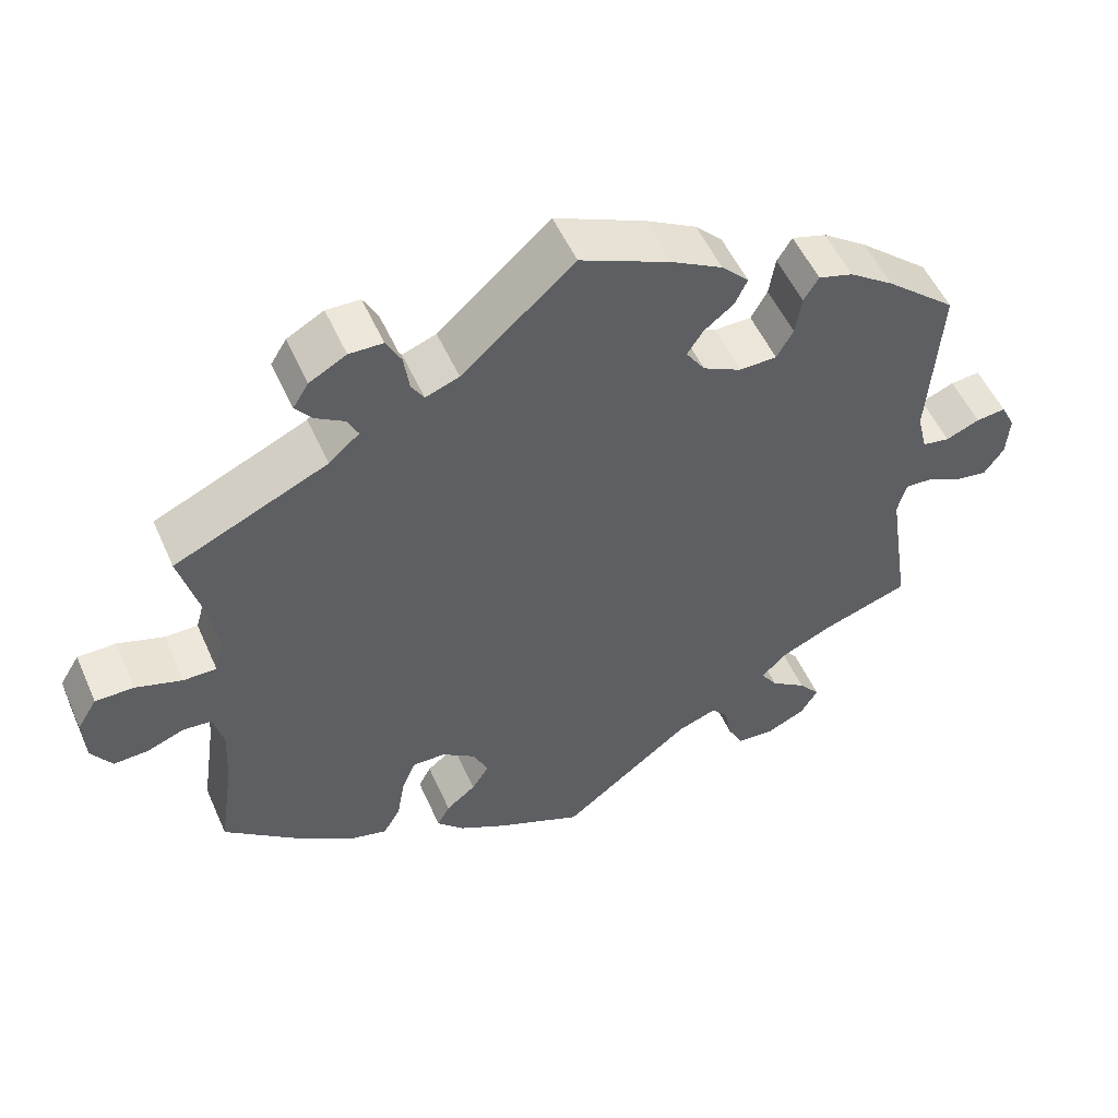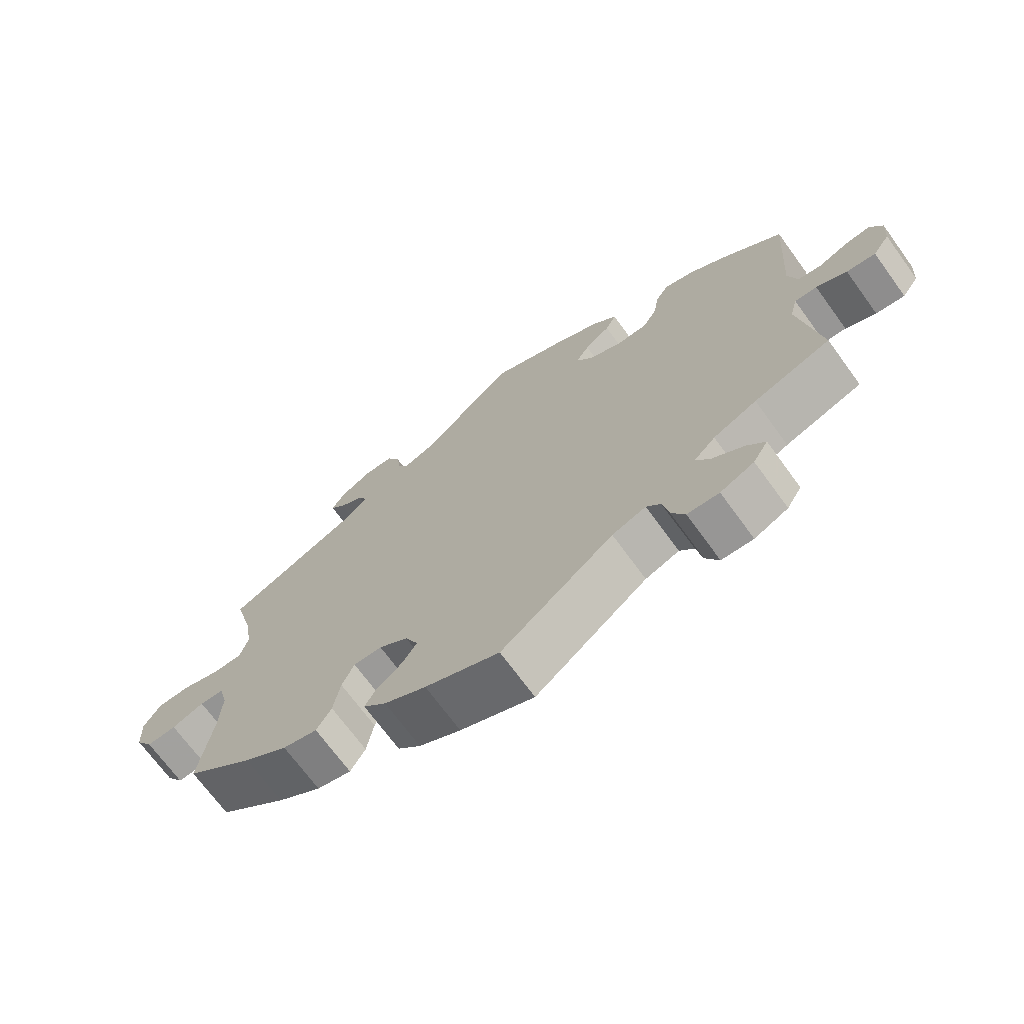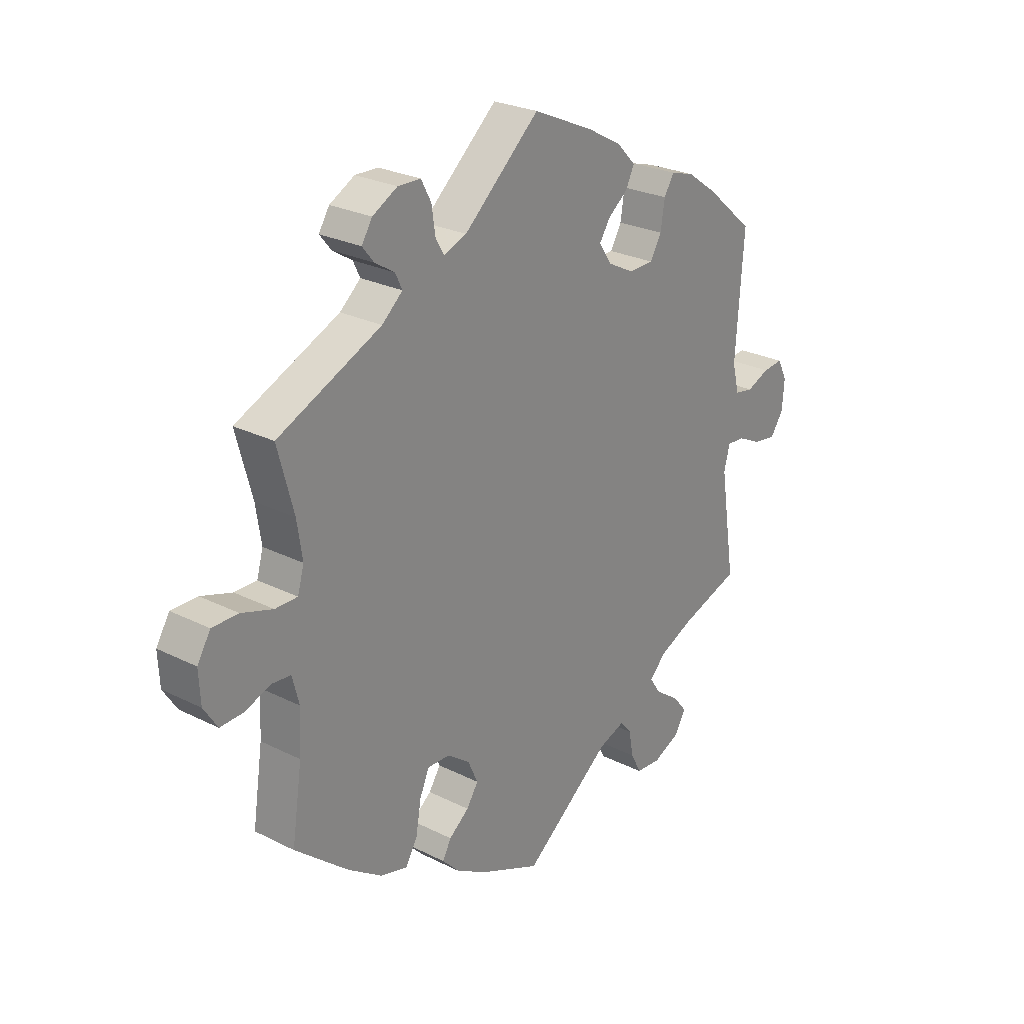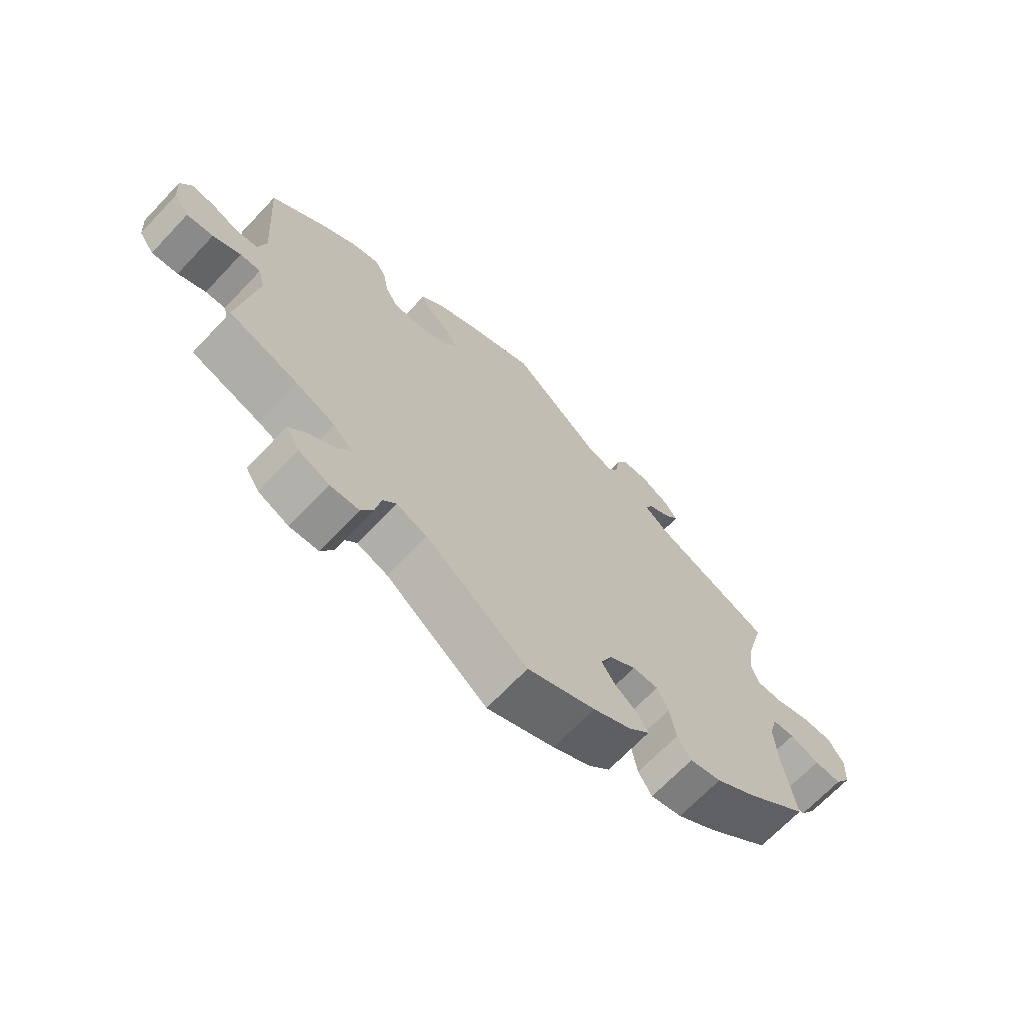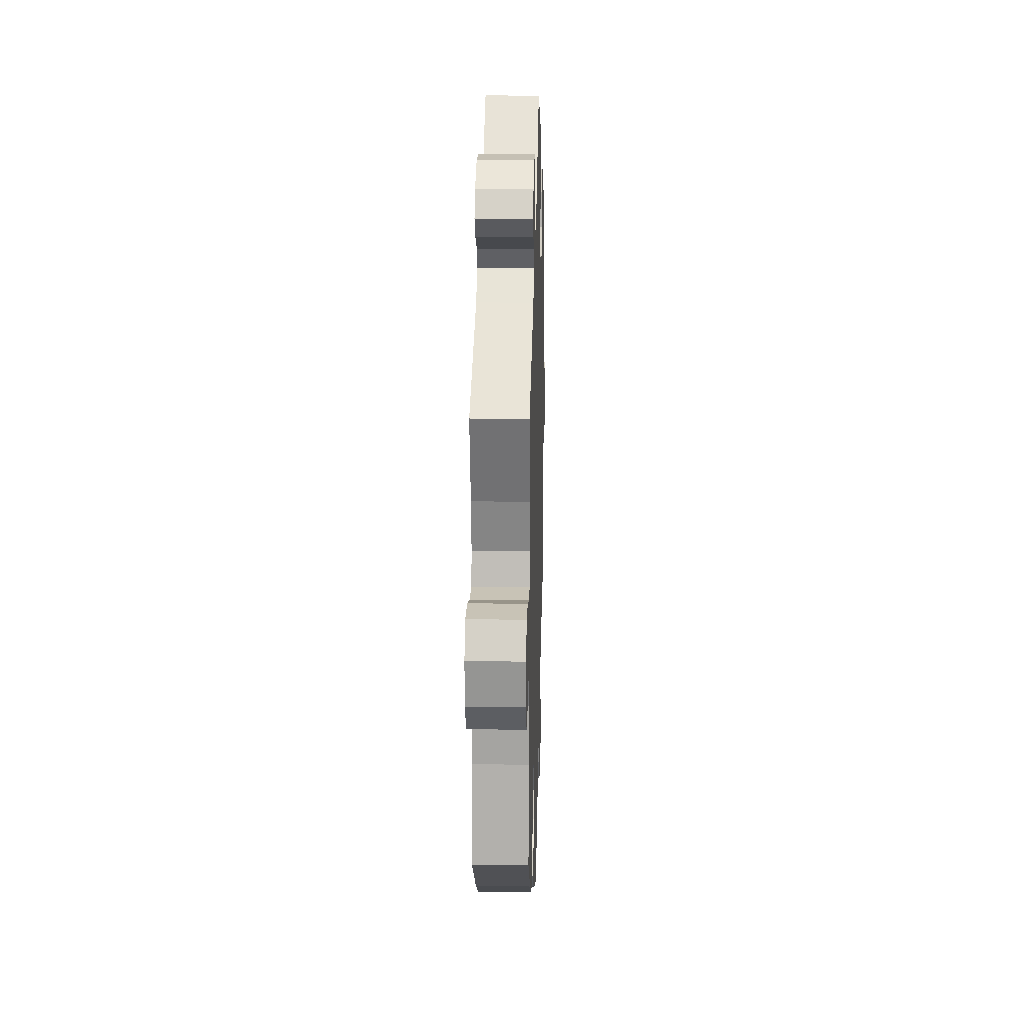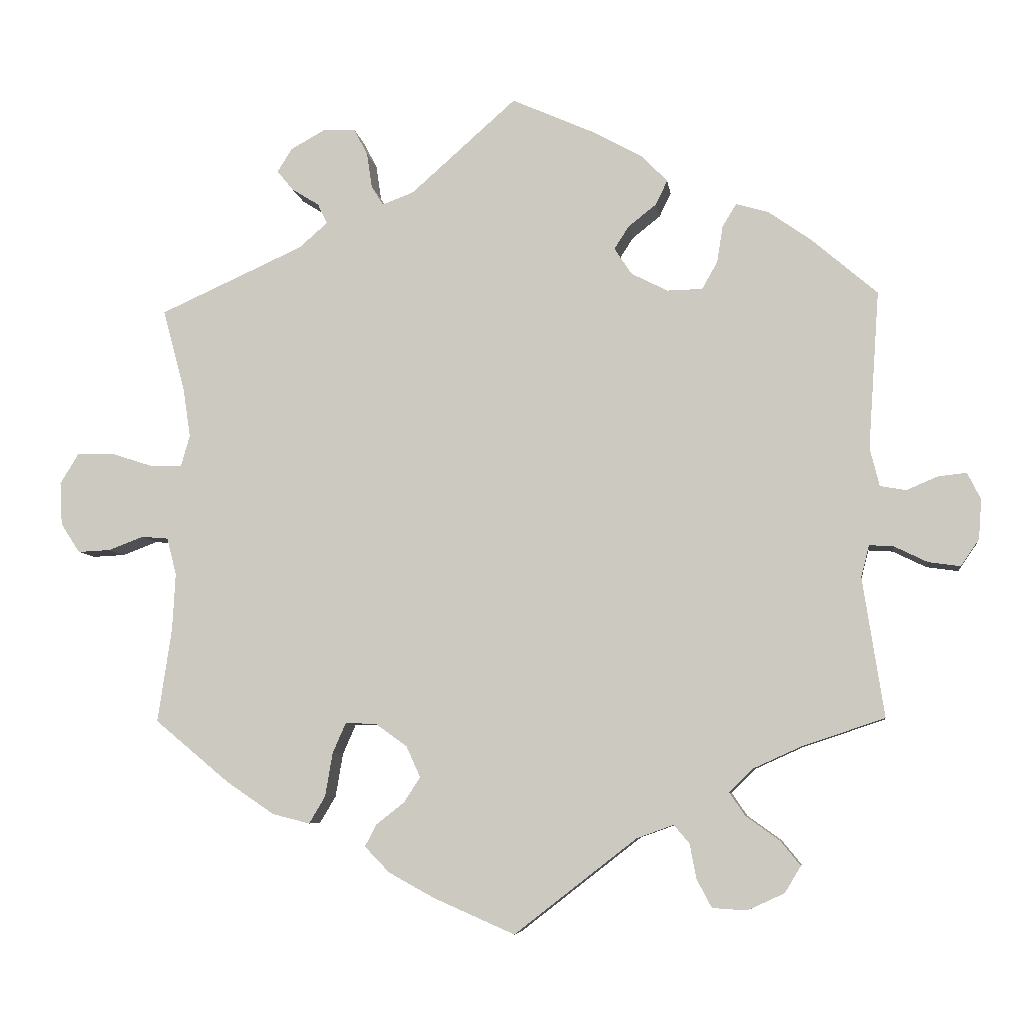
<metadata>
{"format":"obj","ext":"obj","renderer":"f3d","projection":"perspective","resolution":1024,"background":"white","views":[{"elev":52.8,"azim":-23.6,"up":"+Z"},{"elev":-70.4,"azim":36.1,"up":"+Z"},{"elev":25.7,"azim":-51.2,"up":"+Z"},{"elev":-68.6,"azim":136.5,"up":"+Z"},{"elev":19.5,"azim":-88.3,"up":"+Z"},{"elev":-6.8,"azim":7.7,"up":"+Z"}]}
</metadata>
<code>
v 0.387 0.07 -0.327
v 0.323 0.07 -0.356
v 0.291 0.07 -0.388
v 0.312 0.07 -0.419
v 0.358 0.07 -0.452
v 0.385 0.07 -0.485
v 0.363 0.07 -0.521
v 0.313 0.07 -0.544
v 0.266 0.07 -0.541
v 0.246 0.07 -0.503
v 0.237 0.07 -0.456
v 0.216 0.07 -0.431
v 0.166 0.07 -0.449
v 0 0.07 -0.578
v -0.11 0.07 -0.53
v -0.172 0.07 -0.496
v -0.206 0.07 -0.461
v -0.19 0.07 -0.431
v -0.152 0.07 -0.401
v -0.13 0.07 -0.367
v -0.149 0.07 -0.325
v -0.192 0.07 -0.294
v -0.234 0.07 -0.293
v -0.252 0.07 -0.334
v -0.262 0.07 -0.393
v -0.284 0.07 -0.43
v -0.335 0.07 -0.417
v -0.4 0.07 -0.373
v -0.501 0.07 -0.289
v -0.482 0.07 -0.161
v -0.478 0.07 -0.084
v -0.491 0.07 -0.034
v -0.527 0.07 -0.031
v -0.575 0.07 -0.049
v -0.619 0.07 -0.051
v -0.645 0.07 -0.011
v -0.648 0.07 0.047
v -0.623 0.07 0.088
v -0.574 0.07 0.088
v -0.515 0.07 0.069
v -0.473 0.07 0.069
v -0.461 0.07 0.111
v -0.471 0.07 0.177
v -0.501 0.07 0.289
v -0.306 0.07 0.377
v -0.267 0.07 0.411
v -0.28 0.07 0.438
v -0.317 0.07 0.461
v -0.339 0.07 0.488
v -0.319 0.07 0.52
v -0.272 0.07 0.546
v -0.229 0.07 0.545
v -0.21 0.07 0.509
v -0.203 0.07 0.461
v -0.187 0.07 0.435
v -0.144 0.07 0.451
v -0.001 0.07 0.578
v 0.114 0.07 0.527
v 0.179 0.07 0.491
v 0.214 0.07 0.455
v 0.198 0.07 0.422
v 0.16 0.07 0.392
v 0.14 0.07 0.361
v 0.164 0.07 0.325
v 0.213 0.07 0.3
v 0.261 0.07 0.301
v 0.282 0.07 0.338
v 0.29 0.07 0.388
v 0.309 0.07 0.419
v 0.353 0.07 0.406
v 0.41 0.07 0.366
v 0.5 0.07 0.289
v 0.485 0.07 0.075
v 0.498 0.07 0.023
v 0.533 0.07 0.017
v 0.576 0.07 0.035
v 0.614 0.07 0.039
v 0.632 0.07 0.003
v 0.628 0.07 -0.051
v 0.603 0.07 -0.087
v 0.56 0.07 -0.081
v 0.515 0.07 -0.059
v 0.482 0.07 -0.057
v 0.471 0.07 -0.1
v 0.5 0.07 -0.289
v 0.387 0 -0.327
v 0.323 0 -0.356
v 0.291 0 -0.388
v 0.312 0 -0.419
v 0.358 0 -0.452
v 0.385 0 -0.485
v 0.363 0 -0.521
v 0.313 0 -0.544
v 0.266 0 -0.541
v 0.246 0 -0.503
v 0.237 0 -0.456
v 0.216 0 -0.431
v 0.166 0 -0.449
v 0 0 -0.578
v -0.11 0 -0.53
v -0.172 0 -0.496
v -0.206 0 -0.461
v -0.19 0 -0.431
v -0.152 0 -0.401
v -0.13 0 -0.367
v -0.149 0 -0.325
v -0.192 0 -0.294
v -0.234 0 -0.293
v -0.252 0 -0.334
v -0.262 0 -0.393
v -0.284 0 -0.43
v -0.335 0 -0.417
v -0.4 0 -0.373
v -0.501 0 -0.289
v -0.482 0 -0.161
v -0.478 0 -0.084
v -0.491 0 -0.034
v -0.527 0 -0.031
v -0.575 0 -0.049
v -0.619 0 -0.051
v -0.645 0 -0.011
v -0.648 0 0.047
v -0.623 0 0.088
v -0.574 0 0.088
v -0.515 0 0.069
v -0.473 0 0.069
v -0.461 0 0.111
v -0.471 0 0.177
v -0.501 0 0.289
v -0.306 0 0.377
v -0.267 0 0.411
v -0.28 0 0.438
v -0.317 0 0.461
v -0.339 0 0.488
v -0.319 0 0.52
v -0.272 0 0.546
v -0.229 0 0.545
v -0.21 0 0.509
v -0.203 0 0.461
v -0.187 0 0.435
v -0.144 0 0.451
v -0.001 0 0.578
v 0.114 0 0.527
v 0.179 0 0.491
v 0.214 0 0.455
v 0.198 0 0.422
v 0.16 0 0.392
v 0.14 0 0.361
v 0.164 0 0.325
v 0.213 0 0.3
v 0.261 0 0.301
v 0.282 0 0.338
v 0.29 0 0.388
v 0.309 0 0.419
v 0.353 0 0.406
v 0.41 0 0.366
v 0.5 0 0.289
v 0.485 0 0.075
v 0.498 0 0.023
v 0.533 0 0.017
v 0.576 0 0.035
v 0.614 0 0.039
v 0.632 0 0.003
v 0.628 0 -0.051
v 0.603 0 -0.087
v 0.56 0 -0.081
v 0.515 0 -0.059
v 0.482 0 -0.057
v 0.471 0 -0.1
v 0.5 0 -0.289
f 84 85 1
f 83 84 1 2
f 79 80 81 82
f 79 82 83
f 78 79 83
f 75 76 77 78
f 75 78 83
f 74 75 83
f 73 74 83 2
f 67 68 69 70
f 66 67 70 71
f 59 60 61 62
f 59 62 63
f 56 57 58 59
f 55 56 59 63
f 51 52 53 54
f 51 54 55
f 50 51 55
f 47 48 49 50
f 46 47 50 55
f 45 46 55 63
f 43 44 45 63
f 37 38 39 40
f 37 40 41
f 36 37 41
f 33 34 35 36
f 32 33 36 41
f 31 32 41 42
f 27 28 29 30
f 27 30 31 42
f 24 25 26 27
f 23 24 27 42
f 16 17 18 19
f 16 19 20
f 13 14 15 16
f 12 13 16 20
f 8 9 10 11
f 8 11 12
f 7 8 12
f 4 5 6 7
f 3 4 7 12
f 66 71 72 73
f 65 66 73 2
f 64 65 2 3
f 22 23 42 43
f 21 22 43 63
f 20 21 63 64
f 3 12 20 64
f 86 170 169
f 87 86 169 168
f 167 166 165 164
f 168 167 164
f 168 164 163
f 163 162 161 160
f 168 163 160
f 168 160 159
f 87 168 159 158
f 155 154 153 152
f 156 155 152 151
f 147 146 145 144
f 148 147 144
f 144 143 142 141
f 148 144 141 140
f 139 138 137 136
f 140 139 136
f 140 136 135
f 135 134 133 132
f 140 135 132 131
f 148 140 131 130
f 148 130 129 128
f 125 124 123 122
f 126 125 122
f 126 122 121
f 121 120 119 118
f 126 121 118 117
f 127 126 117 116
f 115 114 113 112
f 127 116 115 112
f 112 111 110 109
f 127 112 109 108
f 104 103 102 101
f 105 104 101
f 101 100 99 98
f 105 101 98 97
f 96 95 94 93
f 97 96 93
f 97 93 92
f 92 91 90 89
f 97 92 89 88
f 158 157 156 151
f 87 158 151 150
f 88 87 150 149
f 128 127 108 107
f 148 128 107 106
f 149 148 106 105
f 149 105 97 88
f 1 86 87 2
f 2 87 88 3
f 3 88 89 4
f 4 89 90 5
f 5 90 91 6
f 6 91 92 7
f 7 92 93 8
f 8 93 94 9
f 9 94 95 10
f 10 95 96 11
f 11 96 97 12
f 12 97 98 13
f 13 98 99 14
f 14 99 100 15
f 15 100 101 16
f 16 101 102 17
f 17 102 103 18
f 18 103 104 19
f 19 104 105 20
f 20 105 106 21
f 21 106 107 22
f 22 107 108 23
f 23 108 109 24
f 24 109 110 25
f 25 110 111 26
f 26 111 112 27
f 27 112 113 28
f 28 113 114 29
f 29 114 115 30
f 30 115 116 31
f 31 116 117 32
f 32 117 118 33
f 33 118 119 34
f 34 119 120 35
f 35 120 121 36
f 36 121 122 37
f 37 122 123 38
f 38 123 124 39
f 39 124 125 40
f 40 125 126 41
f 41 126 127 42
f 42 127 128 43
f 43 128 129 44
f 44 129 130 45
f 45 130 131 46
f 46 131 132 47
f 47 132 133 48
f 48 133 134 49
f 49 134 135 50
f 50 135 136 51
f 51 136 137 52
f 52 137 138 53
f 53 138 139 54
f 54 139 140 55
f 55 140 141 56
f 56 141 142 57
f 57 142 143 58
f 58 143 144 59
f 59 144 145 60
f 60 145 146 61
f 61 146 147 62
f 62 147 148 63
f 63 148 149 64
f 64 149 150 65
f 65 150 151 66
f 66 151 152 67
f 67 152 153 68
f 68 153 154 69
f 69 154 155 70
f 70 155 156 71
f 71 156 157 72
f 72 157 158 73
f 73 158 159 74
f 74 159 160 75
f 75 160 161 76
f 76 161 162 77
f 77 162 163 78
f 78 163 164 79
f 79 164 165 80
f 80 165 166 81
f 81 166 167 82
f 82 167 168 83
f 83 168 169 84
f 84 169 170 85
f 85 170 86 1

</code>
